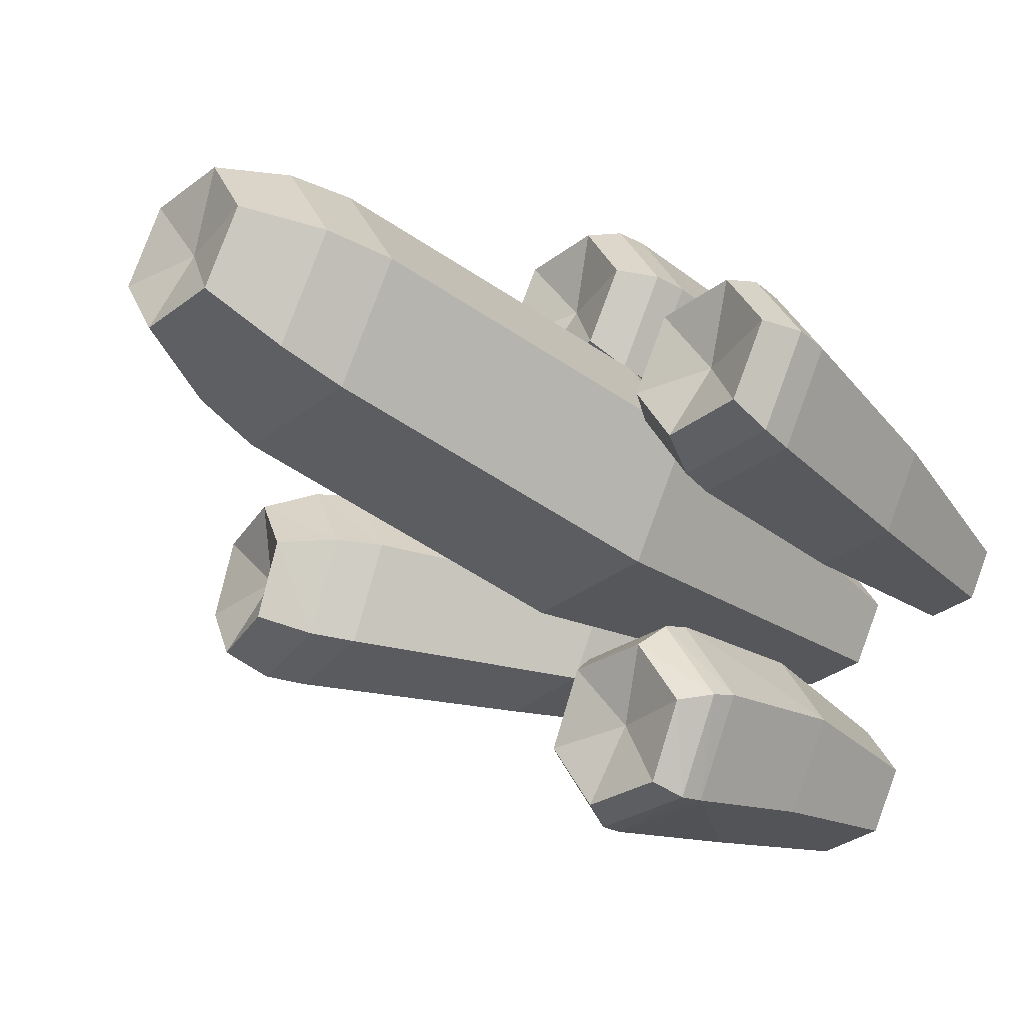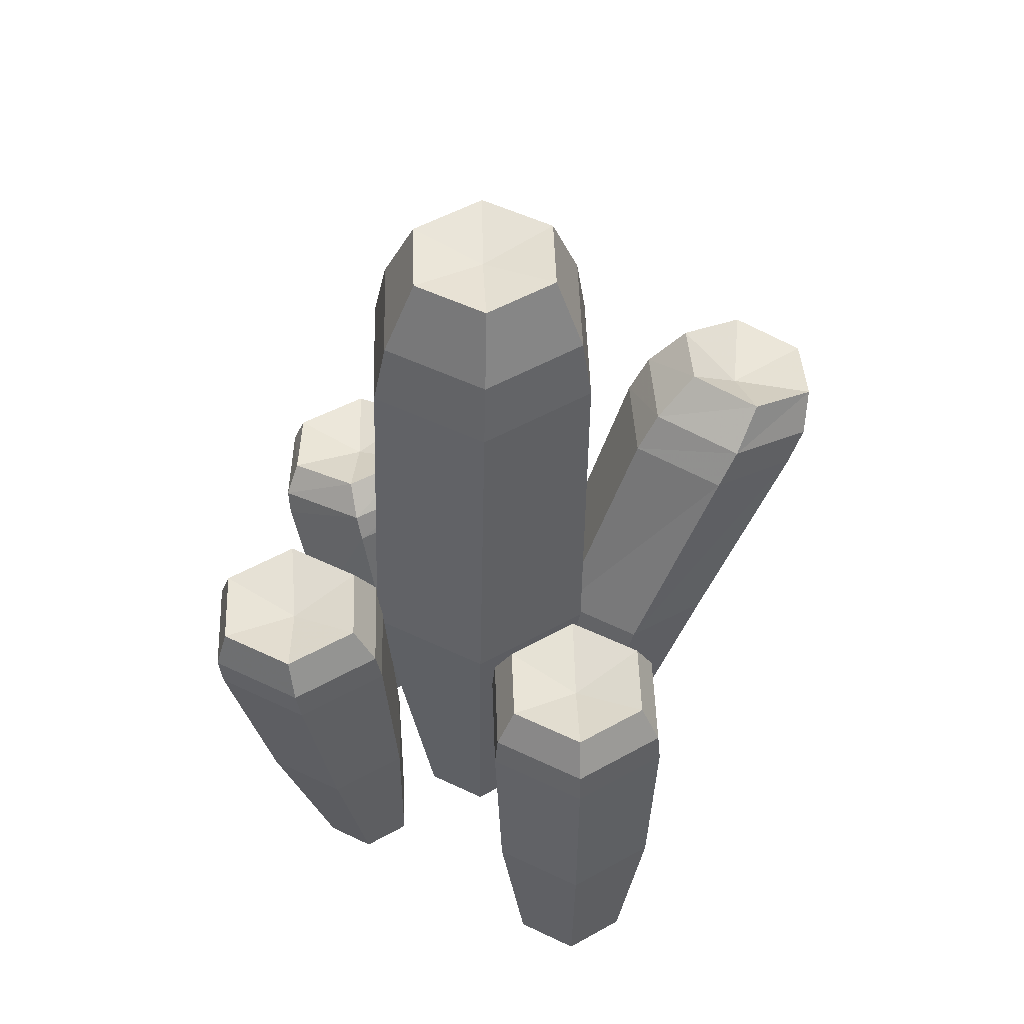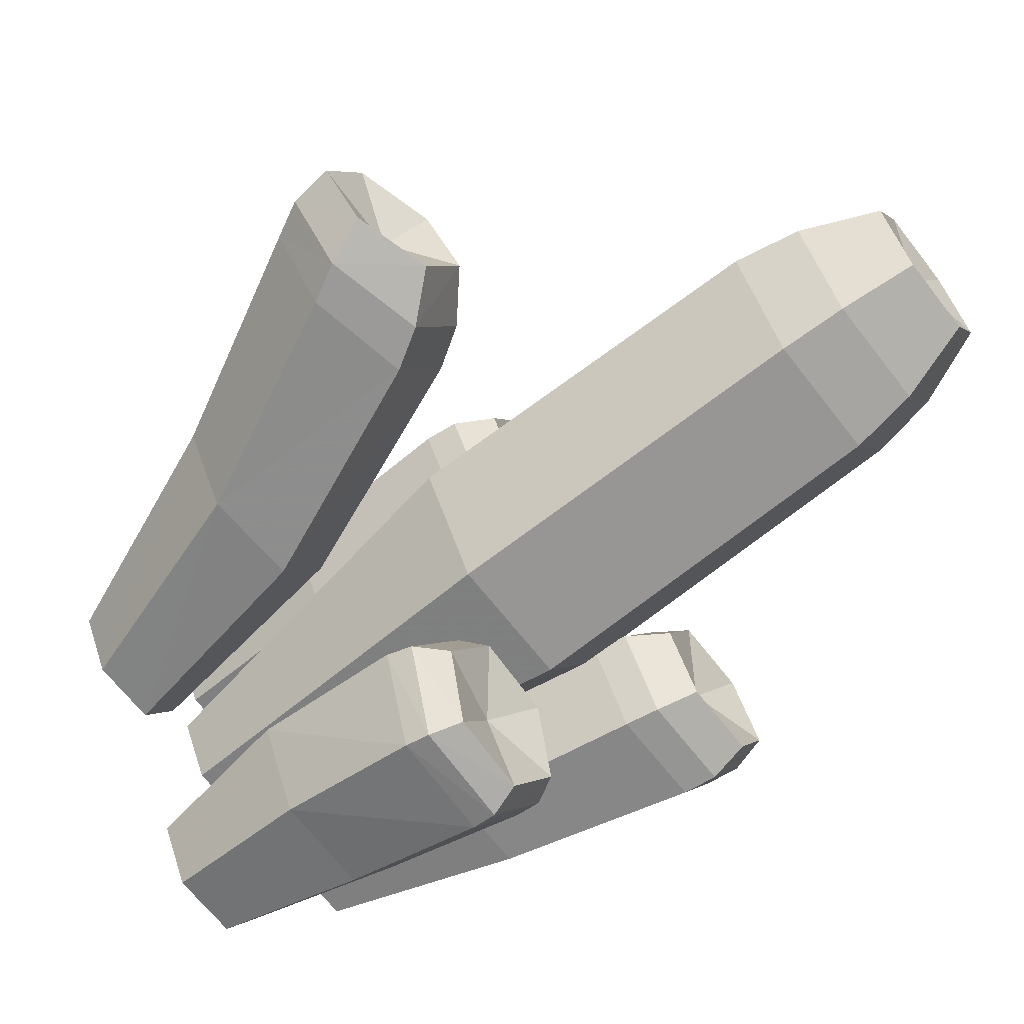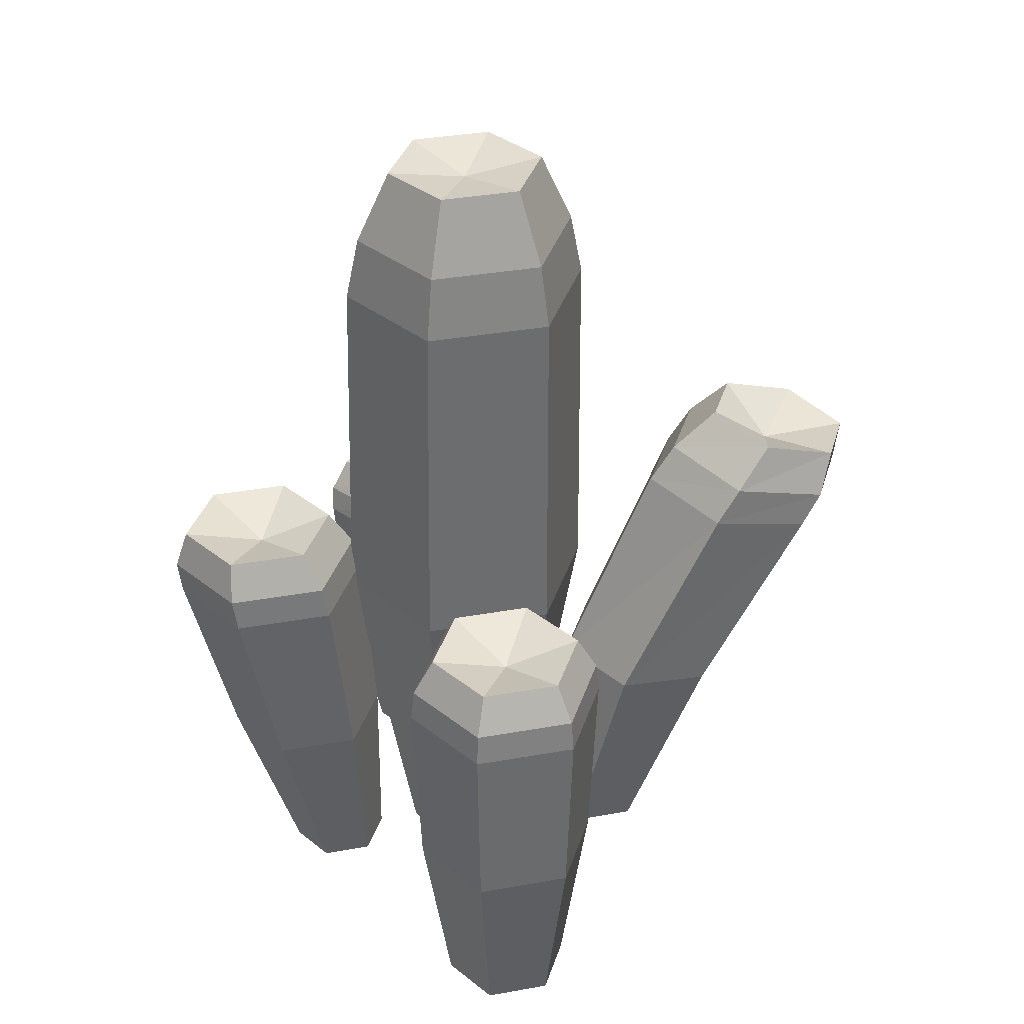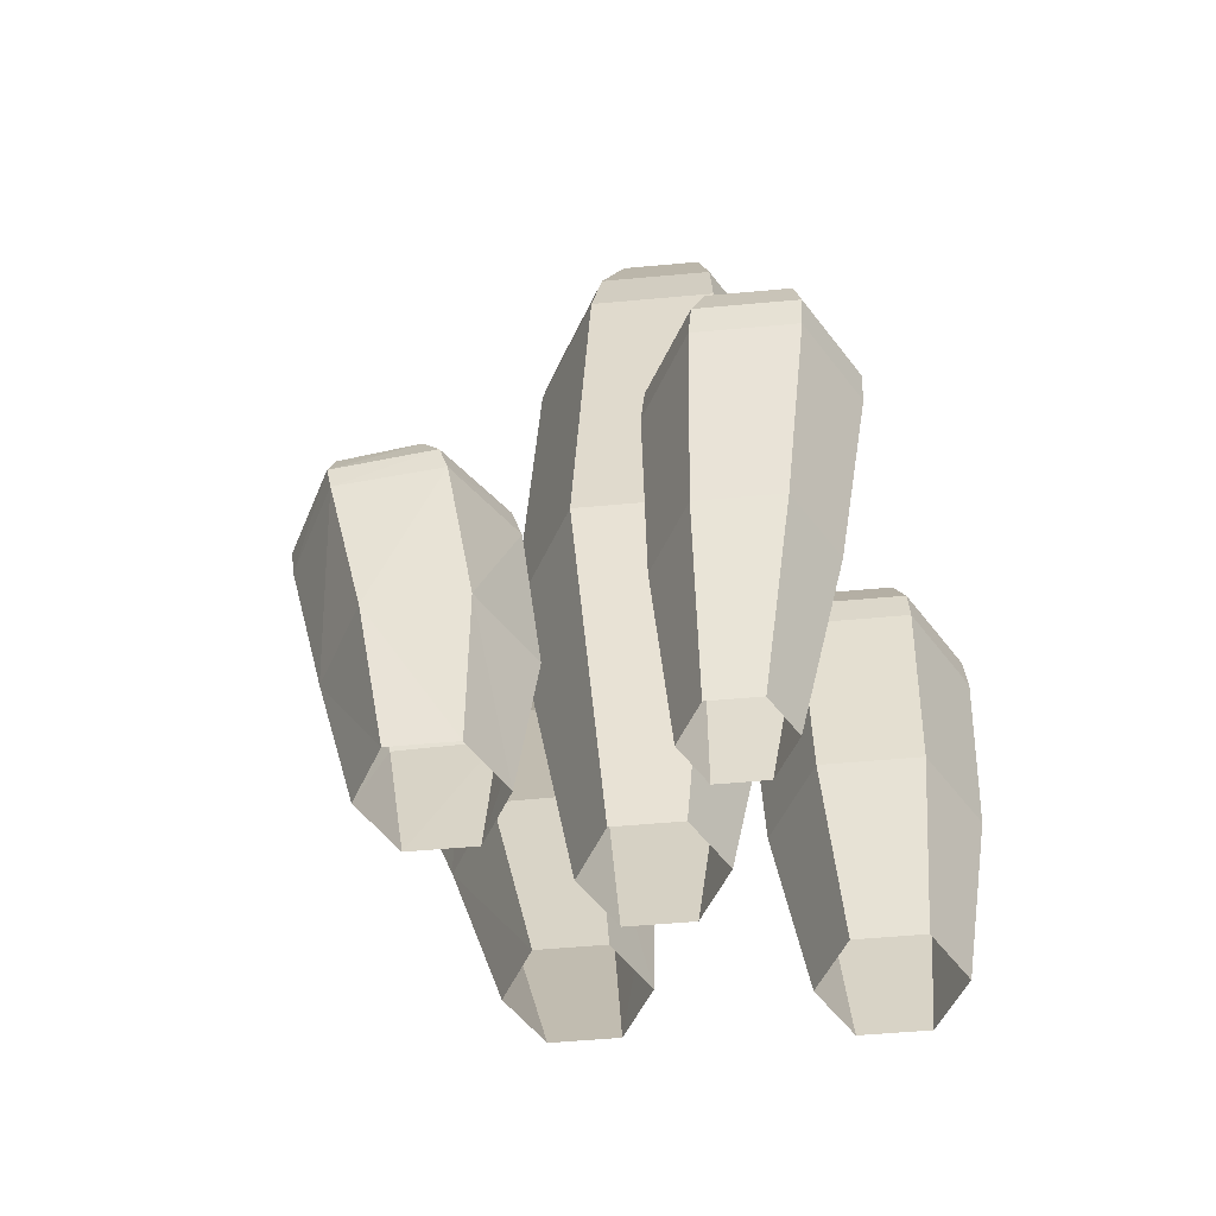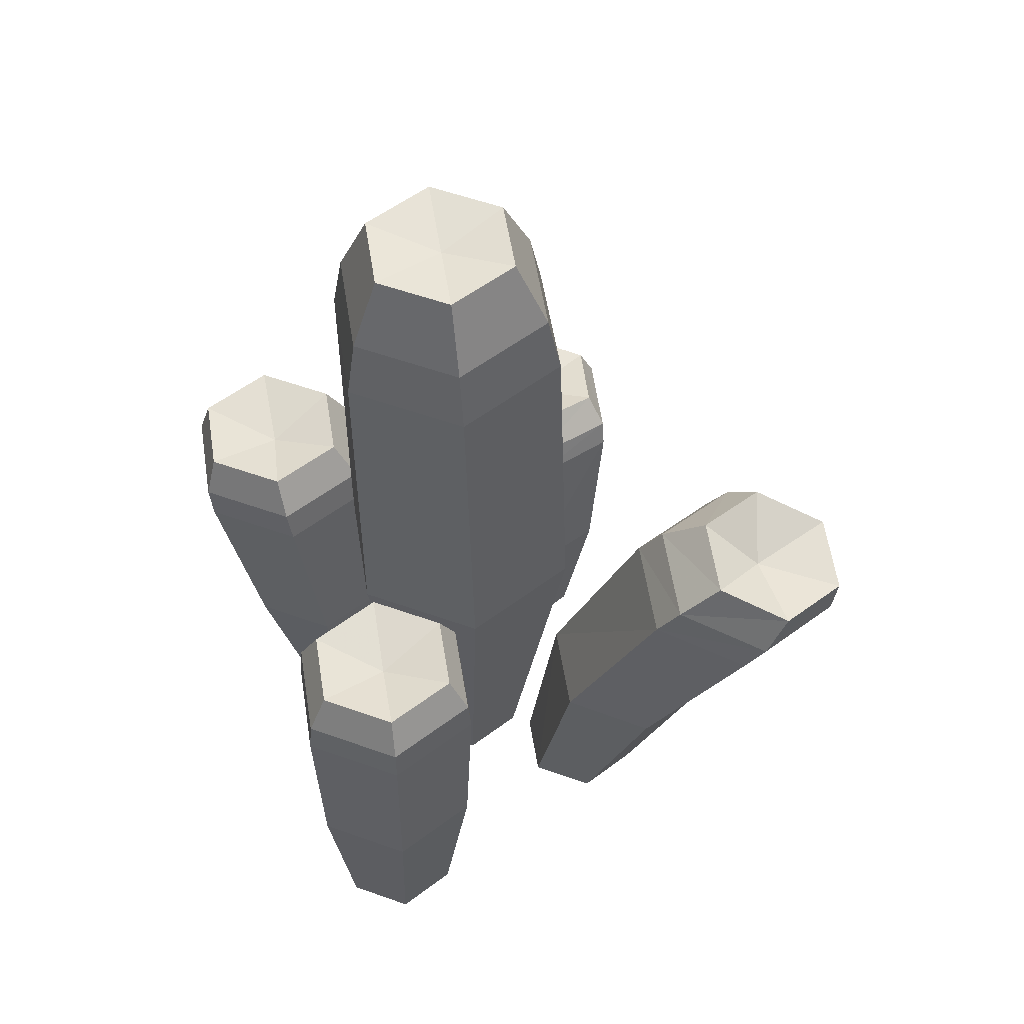
<metadata>
{"format":"obj","ext":"obj","renderer":"f3d","projection":"perspective","resolution":1024,"background":"white","views":[{"elev":-33.3,"azim":46.1,"up":"+Y"},{"elev":49.8,"azim":148.1,"up":"+Z"},{"elev":-65.7,"azim":-52.4,"up":"+Y"},{"elev":35.0,"azim":166.5,"up":"+Z"},{"elev":-52.2,"azim":65.7,"up":"+Z"},{"elev":53.6,"azim":-159.0,"up":"+Z"}]}
</metadata>
<code>
g Cylinder05
v 0.7312 5.729 -1.381
v 5.676 15.05 54.59
v 15.55 -2.06 54.59
v 5.663 -2.813 -1.381
v -9.131 5.729 -1.381
v -14.08 15.05 54.59
v -14.06 -2.813 -1.381
v -23.95 -2.06 54.59
v -9.131 -11.35 -1.381
v -14.08 -19.17 54.59
v 0.7312 -11.35 -1.381
v 5.676 -19.17 54.59
v 1.729 11.7 131.4
v -4.2 1.038 129.3
v 7.659 1.426 131.4
v -10.13 11.7 131.4
v -16.06 1.426 131.4
v -10.13 -8.844 131.4
v 1.729 -8.844 131.4
v 4.208 15.31 120.3
v 12.62 0.7462 120.3
v 14.55 0.1985 110.6
v 5.174 16.43 110.6
v -12.61 15.31 120.3
v -13.57 16.43 110.6
v -21.02 0.7462 120.3
v -22.95 0.1985 110.6
v -12.61 -13.82 120.3
v -13.57 -16.04 110.6
v 4.208 -13.82 120.3
v 5.174 -16.04 110.6
v -22.41 5.729 -1.381
v -29.58 9.678 32.09
v -22.43 -2.667 32.44
v -17.48 -2.813 -1.381
v -32.28 5.729 -1.381
v -43.78 9.618 31.43
v -37.21 -2.813 -1.381
v -50.84 -2.787 31.13
v -32.28 -11.35 -1.381
v -43.69 -15.13 31.49
v -22.41 -11.35 -1.381
v -29.48 -15.07 32.14
v -53.48 8.078 77.17
v -56.76 -2.374 72.27
v -47.53 -2.049 78.82
v -64.93 7.796 74.11
v -70.44 -2.612 72.71
v -64.49 -12.74 74.36
v -53.04 -12.46 77.41
v -48.01 10.74 71.01
v -40.48 -2.108 72.76
v -36.67 -2.208 66.84
v -44.45 11.1 65.3
v -62.59 10.44 67.76
v -59.59 10.84 62.46
v -69.65 -2.707 66.27
v -66.97 -2.732 61.16
v -62.12 -15.55 68.02
v -59.19 -16.04 62.69
v -47.54 -15.25 71.27
v -44.04 -15.78 65.53
v 1.339 38.29 -7.852
v 3.553 42.13 20.78
v 10.7 29.75 20.78
v 6.27 29.75 -7.852
v -8.524 38.29 -7.852
v -10.74 42.13 20.78
v -13.45 29.75 -7.852
v -17.88 29.75 20.78
v -8.524 21.21 -7.852
v -10.74 17.38 20.78
v 1.339 21.21 -7.852
v 3.553 17.38 20.78
v 2.337 40.02 60.08
v -3.592 29.75 56.9
v 8.267 29.75 60.08
v -9.522 40.02 60.08
v -15.45 29.75 60.08
v -9.522 19.48 60.08
v 2.337 19.48 60.08
v 3.913 42.75 54.39
v 11.42 29.75 54.39
v 11.93 29.75 49.4
v 4.17 43.2 49.4
v -11.1 42.75 54.39
v -11.35 43.2 49.4
v -18.6 29.75 54.39
v -19.12 29.75 49.4
v -11.1 16.75 54.39
v -11.35 16.31 49.4
v 3.913 16.75 54.39
v 4.17 16.31 49.4
v 23.55 3.758 -1.381
v 30.54 7.911 27.84
v 36.73 -2.813 27.84
v 27.34 -2.813 -1.381
v 15.96 3.758 -1.381
v 18.16 7.911 27.84
v 12.17 -2.813 -1.381
v 11.97 -2.813 27.84
v 15.96 -9.383 -1.381
v 18.16 -13.54 27.84
v 23.55 -9.383 -1.381
v 30.54 -13.54 27.84
v 36.59 7.457 67.95
v 30.15 -2.813 64.7
v 42.52 -2.813 67.95
v 24.73 7.457 67.95
v 18.8 -2.813 67.95
v 24.73 -13.08 67.95
v 36.59 -13.08 67.95
v 37.11 9.937 62.15
v 44.47 -2.813 62.15
v 43.91 -2.813 57.06
v 36.43 10.15 57.06
v 22.38 9.937 62.15
v 21.46 10.15 57.06
v 15.02 -2.813 62.15
v 13.98 -2.813 57.06
v 22.38 -15.56 62.15
v 21.46 -15.77 57.06
v 37.11 -15.56 62.15
v 36.43 -15.77 57.06
v 1.339 -24.16 -1.381
v 3.879 -21.99 21.55
v 10.9 -34.4 21.15
v 6.27 -32.7 -1.381
v -8.524 -24.16 -1.381
v -10.41 -21.86 21.63
v -13.45 -32.7 -1.381
v -17.67 -34.14 21.31
v -8.524 -41.24 -1.381
v -10.65 -46.55 20.91
v 1.339 -41.24 -1.381
v 3.633 -46.68 20.84
v 4.056 -31.73 53.34
v -2.542 -40.73 49.39
v 9.402 -42.15 51.49
v -7.782 -31.12 53.69
v -14.27 -40.93 52.21
v -8.928 -51.35 50.36
v 2.91 -51.96 50
v 5.482 -27.61 49.03
v 12.37 -40.77 47.07
v 12.73 -39.55 43.25
v 5.515 -25.96 44.97
v -9.507 -26.96 49.41
v -9.991 -25.39 45.3
v -17.61 -39.47 47.83
v -18.28 -38.41 43.91
v -10.72 -52.64 45.87
v -11.06 -52 42.2
v 4.264 -53.29 45.49
v 4.449 -52.57 41.86
f 1 2 3
f 3 4 1
f 5 6 2
f 2 1 5
f 7 8 6
f 6 5 7
f 9 10 8
f 8 7 9
f 11 12 10
f 10 9 11
f 4 3 12
f 12 11 4
f 13 14 15
f 16 14 13
f 17 14 16
f 18 14 17
f 19 14 18
f 15 14 19
f 20 21 22
f 22 23 20
f 24 20 23
f 23 25 24
f 26 24 25
f 25 27 26
f 28 26 27
f 27 29 28
f 30 28 29
f 29 31 30
f 21 30 31
f 31 22 21
f 13 15 21
f 21 20 13
f 16 13 20
f 20 24 16
f 17 16 24
f 24 26 17
f 18 17 26
f 26 28 18
f 19 18 28
f 28 30 19
f 15 19 30
f 30 21 15
f 23 22 3
f 3 2 23
f 25 23 2
f 2 6 25
f 27 25 6
f 6 8 27
f 29 27 8
f 8 10 29
f 31 29 10
f 10 12 31
f 22 31 12
f 12 3 22
f 32 33 34
f 34 35 32
f 36 37 33
f 33 32 36
f 38 39 37
f 37 36 38
f 40 41 39
f 39 38 40
f 42 43 41
f 41 40 42
f 35 34 43
f 43 42 35
f 44 45 46
f 47 45 44
f 48 45 47
f 49 45 48
f 50 45 49
f 46 45 50
f 51 52 53
f 53 54 51
f 55 51 54
f 54 56 55
f 57 55 56
f 56 58 57
f 59 57 58
f 58 60 59
f 61 59 60
f 60 62 61
f 52 61 62
f 62 53 52
f 44 46 52
f 52 51 44
f 47 44 51
f 51 55 47
f 48 47 55
f 55 57 48
f 49 48 57
f 57 59 49
f 50 49 59
f 59 61 50
f 46 50 61
f 61 52 46
f 54 53 34
f 34 33 54
f 56 54 33
f 33 37 56
f 58 56 37
f 37 39 58
f 60 58 39
f 39 41 60
f 62 60 41
f 41 43 62
f 53 62 43
f 43 34 53
f 63 64 65
f 65 66 63
f 67 68 64
f 64 63 67
f 69 70 68
f 68 67 69
f 71 72 70
f 70 69 71
f 73 74 72
f 72 71 73
f 66 65 74
f 74 73 66
f 75 76 77
f 78 76 75
f 79 76 78
f 80 76 79
f 81 76 80
f 77 76 81
f 82 83 84
f 84 85 82
f 86 82 85
f 85 87 86
f 88 86 87
f 87 89 88
f 90 88 89
f 89 91 90
f 92 90 91
f 91 93 92
f 83 92 93
f 93 84 83
f 75 77 83
f 83 82 75
f 78 75 82
f 82 86 78
f 79 78 86
f 86 88 79
f 80 79 88
f 88 90 80
f 81 80 90
f 90 92 81
f 77 81 92
f 92 83 77
f 85 84 65
f 65 64 85
f 87 85 64
f 64 68 87
f 89 87 68
f 68 70 89
f 91 89 70
f 70 72 91
f 93 91 72
f 72 74 93
f 84 93 74
f 74 65 84
f 94 95 96
f 96 97 94
f 98 99 95
f 95 94 98
f 100 101 99
f 99 98 100
f 102 103 101
f 101 100 102
f 104 105 103
f 103 102 104
f 97 96 105
f 105 104 97
f 106 107 108
f 109 107 106
f 110 107 109
f 111 107 110
f 112 107 111
f 108 107 112
f 113 114 115
f 115 116 113
f 117 113 116
f 116 118 117
f 119 117 118
f 118 120 119
f 121 119 120
f 120 122 121
f 123 121 122
f 122 124 123
f 114 123 124
f 124 115 114
f 106 108 114
f 114 113 106
f 109 106 113
f 113 117 109
f 110 109 117
f 117 119 110
f 111 110 119
f 119 121 111
f 112 111 121
f 121 123 112
f 108 112 123
f 123 114 108
f 116 115 96
f 96 95 116
f 118 116 95
f 95 99 118
f 120 118 99
f 99 101 120
f 122 120 101
f 101 103 122
f 124 122 103
f 103 105 124
f 115 124 105
f 105 96 115
f 125 126 127
f 127 128 125
f 129 130 126
f 126 125 129
f 131 132 130
f 130 129 131
f 133 134 132
f 132 131 133
f 135 136 134
f 134 133 135
f 128 127 136
f 136 135 128
f 137 138 139
f 140 138 137
f 141 138 140
f 142 138 141
f 143 138 142
f 139 138 143
f 144 145 146
f 146 147 144
f 148 144 147
f 147 149 148
f 150 148 149
f 149 151 150
f 152 150 151
f 151 153 152
f 154 152 153
f 153 155 154
f 145 154 155
f 155 146 145
f 137 139 145
f 145 144 137
f 140 137 144
f 144 148 140
f 141 140 148
f 148 150 141
f 142 141 150
f 150 152 142
f 143 142 152
f 152 154 143
f 139 143 154
f 154 145 139
f 147 146 127
f 127 126 147
f 149 147 126
f 126 130 149
f 151 149 130
f 130 132 151
f 153 151 132
f 132 134 153
f 155 153 134
f 134 136 155
f 146 155 136
f 136 127 146

</code>
